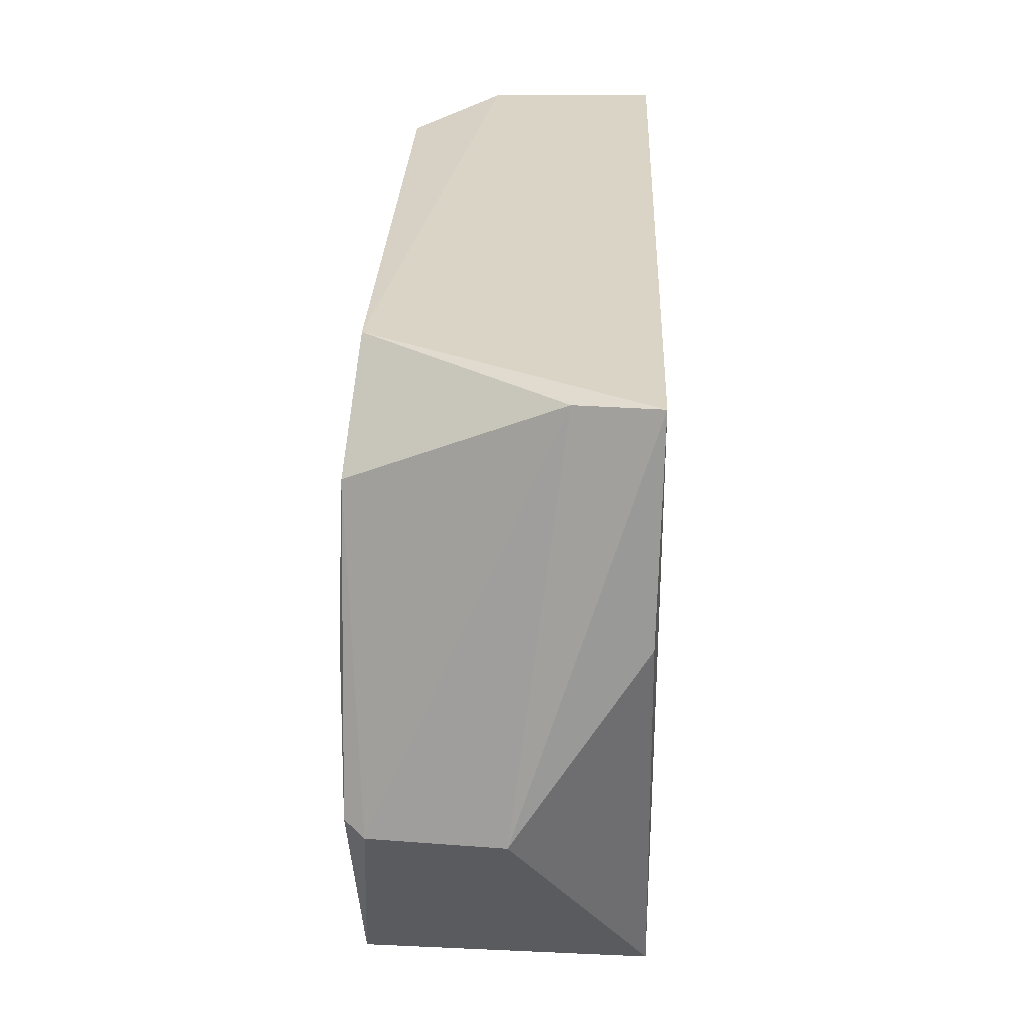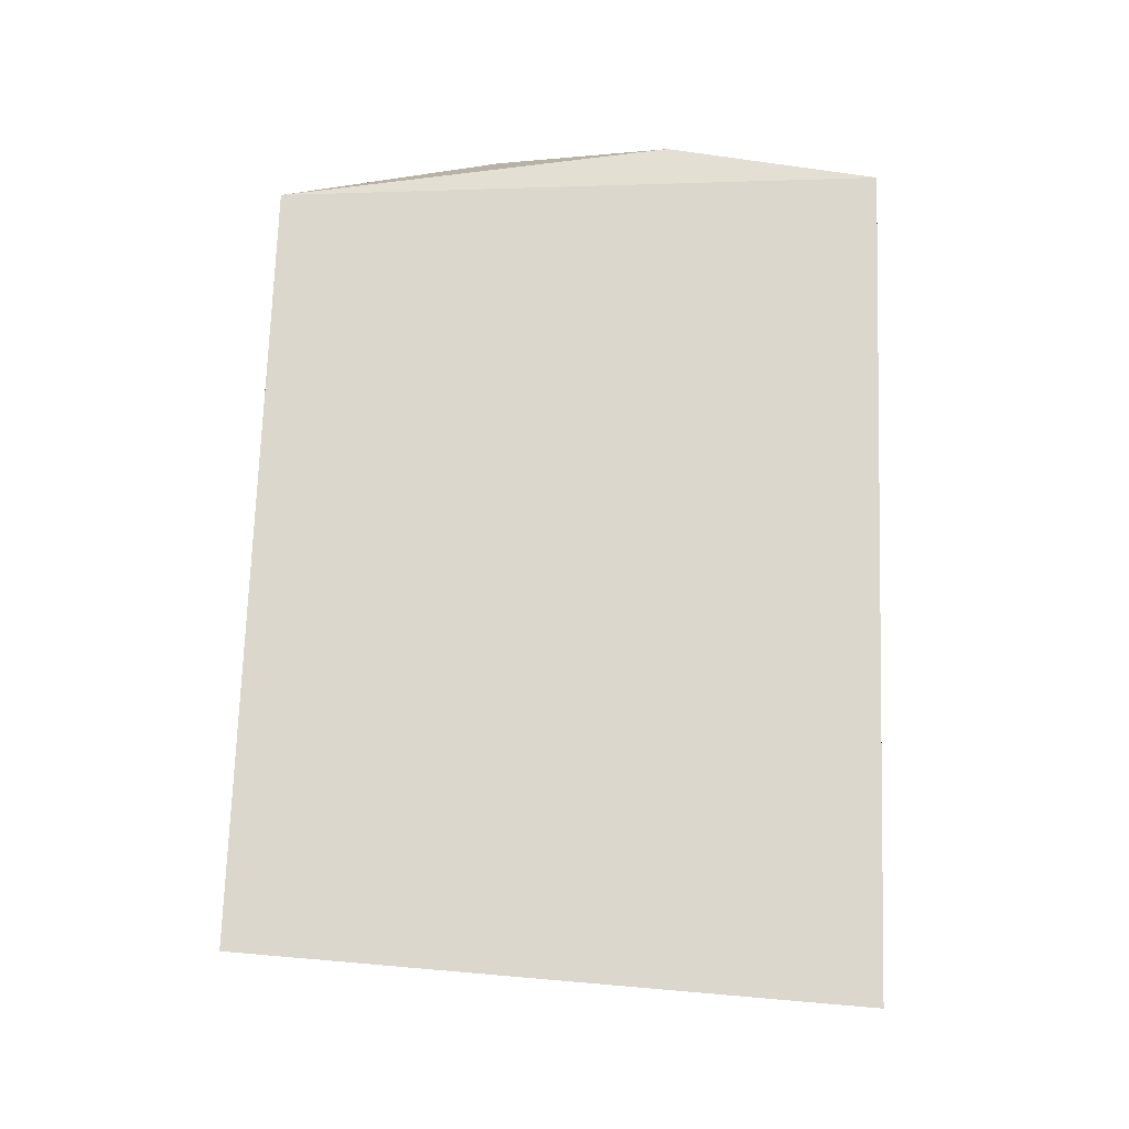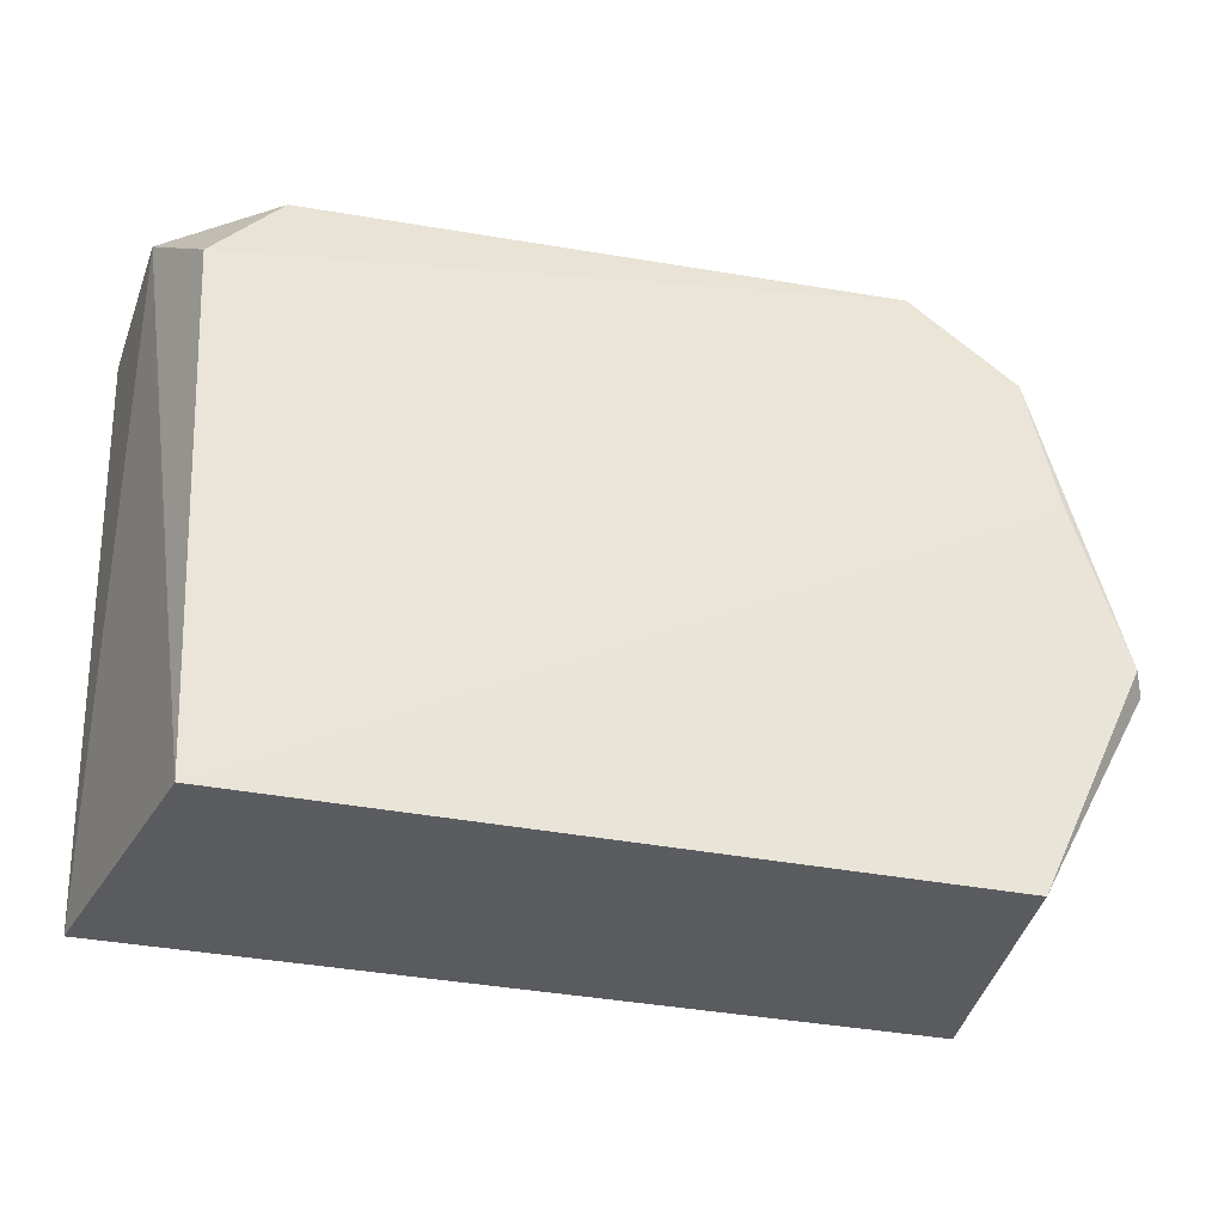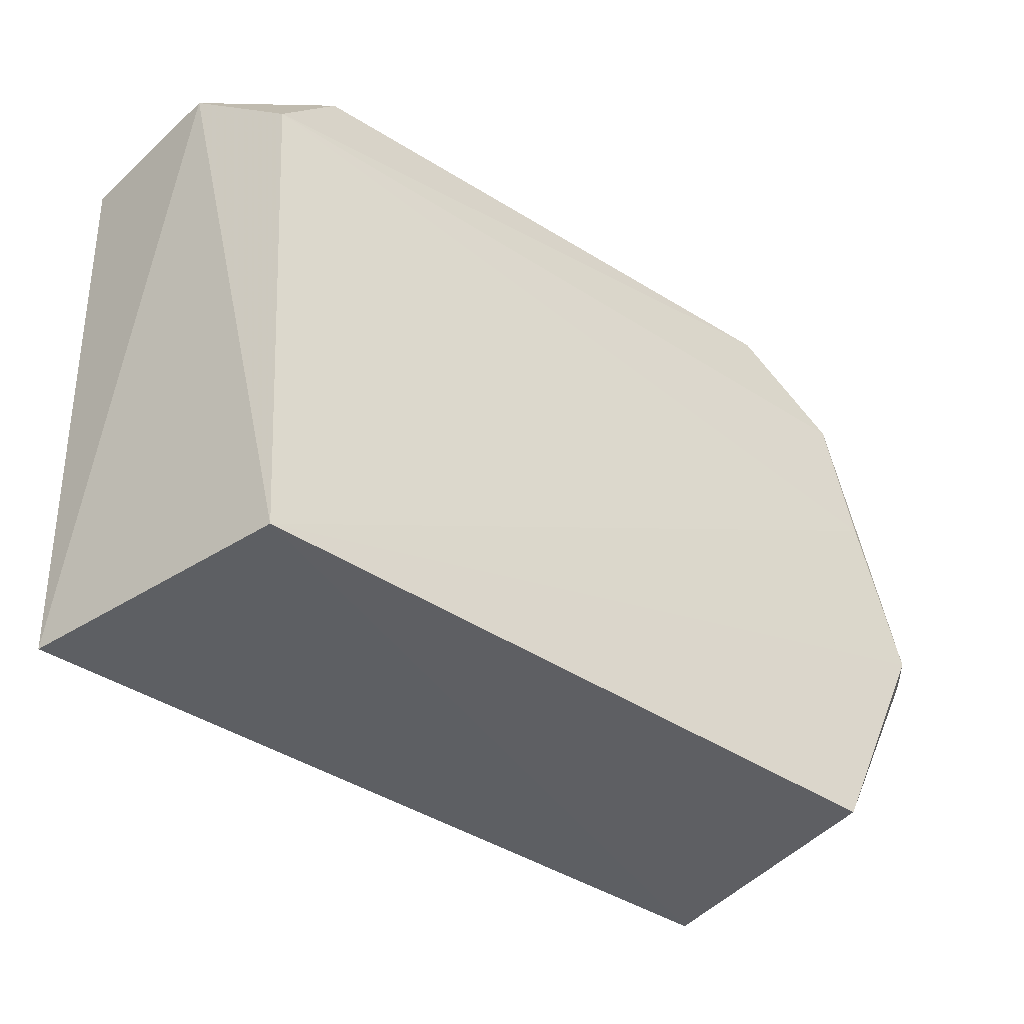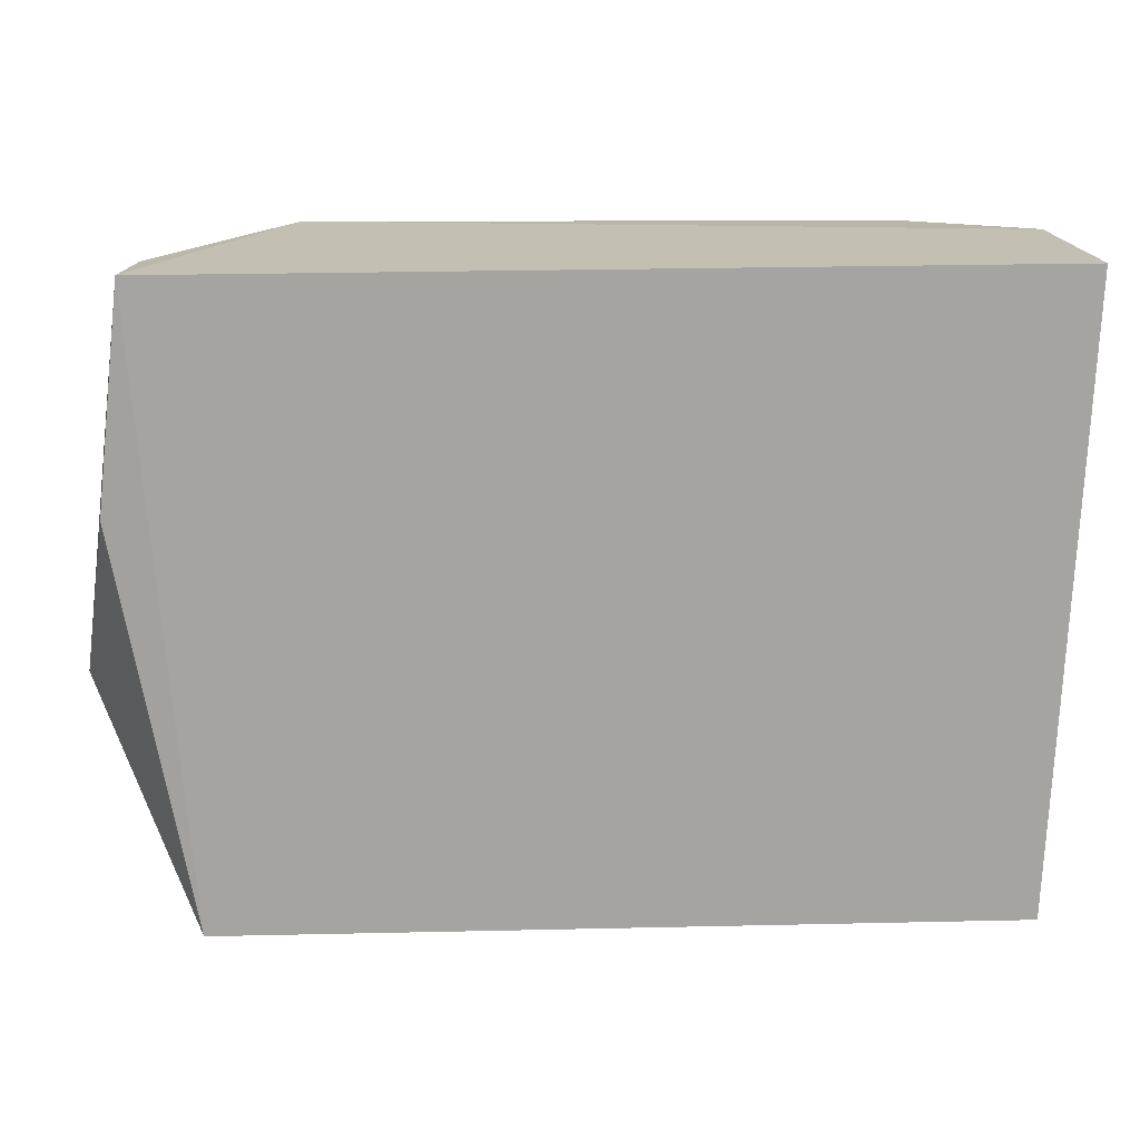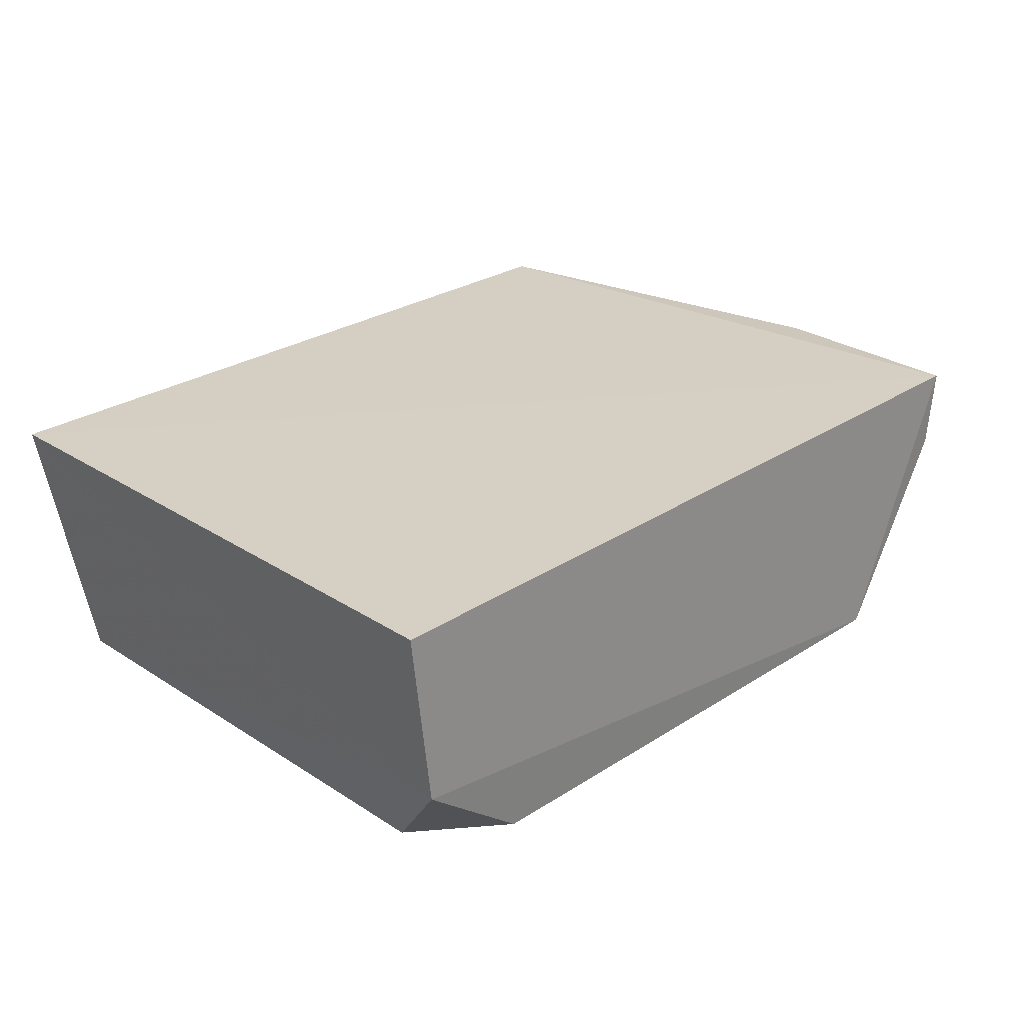
<metadata>
{"format":"obj","ext":"obj","renderer":"f3d","projection":"perspective","resolution":1024,"background":"white","views":[{"elev":28.2,"azim":-88.1,"up":"+Y"},{"elev":73.0,"azim":92.5,"up":"+Z"},{"elev":-35.6,"azim":166.7,"up":"+Y"},{"elev":-41.9,"azim":142.5,"up":"+Y"},{"elev":16.8,"azim":-1.6,"up":"+Y"},{"elev":25.9,"azim":133.6,"up":"+Z"}]}
</metadata>
<code>
v 0.03938 0.05391 0.02414
v 0.03726 0.002498 0.02427
v 0.03171 0.001313 0.0002119
v -0.02833 0.04592 0.0009148
v -0.03369 0.03518 0.02365
v 0.03412 0.04662 0.0009761
v -0.03152 0.05335 0.02402
v -0.02753 0.001877 0.02414
v -0.03058 0.03428 0.0005673
v 0.03788 0.0542 0.009658
v -0.02585 0.00113 0.001066
v -0.03544 0.01926 0.002372
v -0.0201 0.05391 0.001869
v -0.03467 0.02044 0.000795
v -0.03078 0.05325 0.01738
v -0.03712 0.01986 0.01318
v 0.02839 0.05383 0.002403
f 7 2 1
f 8 3 2
f 8 7 5
f 8 2 7
f 9 6 3
f 9 4 6
f 10 1 2
f 10 2 3
f 10 3 6
f 11 3 8
f 13 7 1
f 13 1 10
f 13 6 4
f 14 9 3
f 14 3 11
f 14 11 12
f 14 12 4
f 14 4 9
f 15 4 12
f 15 13 4
f 15 7 13
f 16 5 7
f 16 15 12
f 16 7 15
f 16 8 5
f 16 12 11
f 16 11 8
f 17 13 10
f 17 10 6
f 17 6 13

</code>
